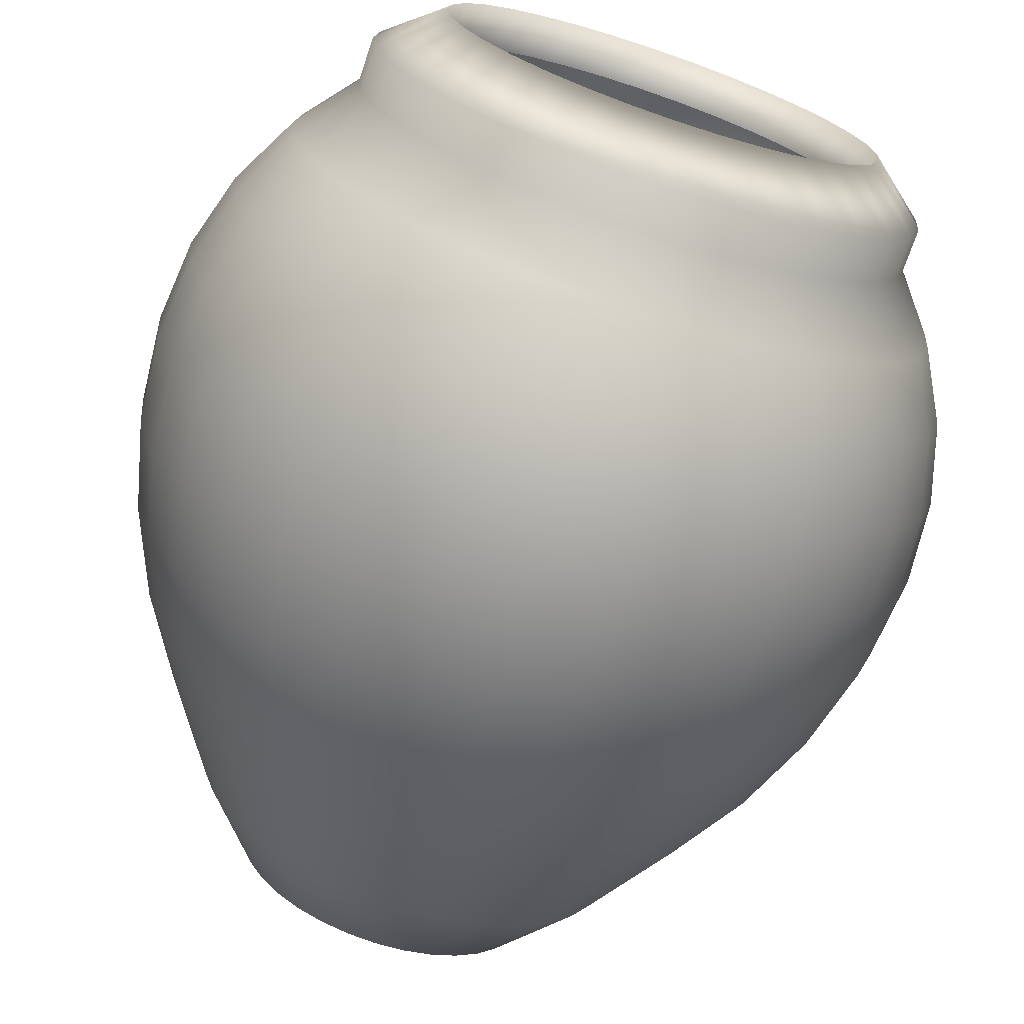
<metadata>
{"format":"obj","ext":"obj","renderer":"f3d","projection":"perspective","resolution":1024,"background":"white","views":[{"elev":-72.1,"azim":161.4,"up":"+Z"}]}
</metadata>
<code>
o Sphere
v -0.1872 2.491 -0.9413
v 0 2.51 -0.7541
v 0 2.341 -0.9598
v 0 2.136 -1.129
v 0 1.901 -1.254
v 0 1.639 -1.331
v 0 1.356 -1.357
v 0 1.061 -1.331
v 0 -0.1283 -0.7541
v -0.1471 2.66 -0.7396
v -0.3673 2.491 -0.8867
v 0.1471 2.51 -0.7396
v 0.1872 2.341 -0.9413
v 0.2202 2.136 -1.107
v 0.2446 1.901 -1.23
v 0.2597 1.639 -1.306
v 0.2648 1.356 -1.331
v 0.2597 1.061 -1.306
v 0.2446 0.7618 -1.23
v 0.2202 0.4676 -1.107
v 0.1872 0.1868 -0.9413
v 0.1471 -0.1283 -0.7396
v 0.1013 -0.398 -0.5095
v 0.05166 -0.4752 -0.2597
v -0.2886 2.66 -0.6967
v -0.5332 2.491 -0.798
v 0.2886 2.51 -0.6967
v 0.3673 2.341 -0.8867
v 0.4319 2.136 -1.043
v 0.4799 1.901 -1.159
v 0.5095 1.639 -1.23
v 0.5194 1.356 -1.254
v 0.5095 1.061 -1.23
v 0.4799 0.7618 -1.159
v 0.4319 0.4676 -1.043
v 0.3673 0.1868 -0.8867
v 0.2886 -0.1283 -0.6967
v 0.1988 -0.398 -0.4799
v 0.1013 -0.4752 -0.2446
v -0.419 2.66 -0.627
v -0.6787 2.491 -0.6787
v 0.419 2.51 -0.627
v 0.5332 2.341 -0.798
v 0.627 2.136 -0.9384
v 0.6967 1.901 -1.043
v 0.7396 1.639 -1.107
v 0.7541 1.356 -1.129
v 0.7396 1.061 -1.107
v 0.6967 0.7618 -1.043
v 0.627 0.4676 -0.9384
v 0.5332 0.1868 -0.798
v 0.419 -0.1283 -0.627
v 0.2886 -0.398 -0.4319
v 0.1471 -0.4752 -0.2202
v -0.5332 2.66 -0.5332
v -0.798 2.491 -0.5332
v 0.5332 2.51 -0.5332
v 0.6787 2.341 -0.6787
v 0.798 2.136 -0.798
v 0.8867 1.901 -0.8867
v 0.9413 1.639 -0.9413
v 0.9598 1.356 -0.9598
v 0.9413 1.061 -0.9413
v 0.8867 0.7618 -0.8867
v 0.798 0.4676 -0.798
v 0.6787 0.1868 -0.6787
v 0.5332 -0.1283 -0.5332
v 0.3673 -0.398 -0.3673
v 0.1872 -0.4752 -0.1872
v -0.627 2.66 -0.419
v -0.8867 2.491 -0.3673
v 0.627 2.51 -0.419
v 0.798 2.341 -0.5332
v 0.9384 2.136 -0.627
v 1.043 1.901 -0.6967
v 1.107 1.639 -0.7396
v 1.129 1.356 -0.7541
v 1.107 1.061 -0.7396
v 1.043 0.7618 -0.6967
v 0.9384 0.4676 -0.627
v 0.798 0.1868 -0.5332
v 0.627 -0.1283 -0.419
v 0.4319 -0.398 -0.2886
v 0.2202 -0.4752 -0.1471
v -0.6967 2.66 -0.2886
v -0.9413 2.491 -0.1872
v 0.6967 2.51 -0.2886
v 0.8867 2.341 -0.3673
v 1.043 2.136 -0.4319
v 1.159 1.901 -0.4799
v 1.23 1.639 -0.5095
v 1.254 1.356 -0.5194
v 1.23 1.061 -0.5095
v 1.159 0.7618 -0.4799
v 1.043 0.4676 -0.4319
v 0.8867 0.1868 -0.3673
v 0.6967 -0.1283 -0.2886
v 0.4799 -0.398 -0.1988
v 0.2446 -0.4752 -0.1013
v -0.7396 2.66 -0.1471
v -0.9598 2.491 0
v 0.7396 2.51 -0.1471
v 0.9413 2.341 -0.1872
v 1.107 2.136 -0.2202
v 1.23 1.901 -0.2446
v 1.306 1.639 -0.2597
v 1.331 1.356 -0.2648
v 1.306 1.061 -0.2597
v 1.23 0.7618 -0.2446
v 1.107 0.4676 -0.2202
v 0.9413 0.1868 -0.1872
v 0.7396 -0.1283 -0.1471
v 0.5095 -0.398 -0.1013
v 0.2597 -0.4752 -0.05166
v -0.7541 2.66 0
v -0.9413 2.491 0.1872
v 0.7541 2.51 0
v 0.9598 2.341 0
v 1.129 2.136 0
v 1.254 1.901 0
v 1.331 1.639 1e-06
v 1.357 1.356 1e-06
v 1.331 1.061 1e-06
v 1.254 0.7618 0
v 1.129 0.4676 0
v 0.9598 0.1868 0
v 0.7541 -0.1283 0
v 0.5194 -0.398 0
v 0.2648 -0.4752 0
v -0.7396 2.66 0.1471
v -0.8867 2.491 0.3673
v 0.7396 2.51 0.1471
v 0.9413 2.341 0.1872
v 1.107 2.136 0.2202
v 1.23 1.901 0.2446
v 1.306 1.639 0.2597
v 1.331 1.356 0.2648
v 1.306 1.061 0.2597
v 1.23 0.7618 0.2446
v 1.107 0.4676 0.2202
v 0.9413 0.1868 0.1872
v 0.7396 -0.1283 0.1471
v 0.5095 -0.398 0.1013
v 0.2597 -0.4752 0.05166
v -0.6967 2.66 0.2886
v -0.798 2.491 0.5332
v 0.6967 2.51 0.2886
v 0.8867 2.341 0.3673
v 1.043 2.136 0.4319
v 1.159 1.901 0.4799
v 1.23 1.639 0.5095
v 1.254 1.356 0.5194
v 1.23 1.061 0.5095
v 1.159 0.7618 0.4799
v 1.043 0.4676 0.4319
v 0.8867 0.1868 0.3673
v 0.6967 -0.1283 0.2886
v 0.4799 -0.398 0.1988
v 0.2446 -0.4752 0.1013
v -0.627 2.66 0.419
v -0.6787 2.491 0.6787
v 0.627 2.51 0.419
v 0.798 2.341 0.5332
v 0.9384 2.136 0.627
v 1.043 1.901 0.6967
v 1.107 1.639 0.7396
v 1.129 1.356 0.7541
v 1.107 1.061 0.7396
v 1.043 0.7618 0.6967
v 0.9384 0.4676 0.627
v 0.798 0.1868 0.5332
v 0.627 -0.1283 0.419
v 0.4319 -0.398 0.2886
v 0.2202 -0.4752 0.1471
v -0.5332 2.66 0.5332
v -0.5332 2.491 0.798
v 0.5332 2.51 0.5332
v 0.6787 2.341 0.6787
v 0.798 2.136 0.798
v 0.8867 1.901 0.8867
v 0.9413 1.639 0.9413
v 0.9598 1.356 0.9598
v 0.9413 1.061 0.9413
v 0.8867 0.7618 0.8867
v 0.798 0.4676 0.798
v 0.6787 0.1868 0.6787
v 0.5332 -0.1283 0.5332
v 0.3673 -0.398 0.3673
v 0.1872 -0.4752 0.1872
v -0.419 2.66 0.627
v -0.3673 2.491 0.8867
v 0.419 2.51 0.627
v 0.5332 2.341 0.798
v 0.627 2.136 0.9384
v 0.6967 1.901 1.043
v 0.7396 1.639 1.107
v 0.7541 1.356 1.129
v 0.7396 1.061 1.107
v 0.6967 0.7618 1.043
v 0.627 0.4676 0.9384
v 0.5332 0.1868 0.798
v 0.419 -0.1283 0.627
v 0.2886 -0.398 0.4319
v 0.1471 -0.4752 0.2202
v 0 -0.5013 0
v -0.2886 2.66 0.6967
v -0.1872 2.491 0.9413
v 0.2886 2.51 0.6967
v 0.3673 2.341 0.8867
v 0.4319 2.136 1.043
v 0.4799 1.901 1.159
v 0.5095 1.639 1.23
v 0.5194 1.356 1.254
v 0.5095 1.061 1.23
v 0.4799 0.7618 1.159
v 0.4319 0.4676 1.043
v 0.3673 0.1868 0.8867
v 0.2886 -0.1283 0.6967
v 0.1988 -0.398 0.4799
v 0.1013 -0.4752 0.2446
v -0.1471 2.66 0.7396
v -0 2.491 0.9598
v 0.1471 2.51 0.7396
v 0.1872 2.341 0.9414
v 0.2202 2.136 1.107
v 0.2446 1.901 1.23
v 0.2597 1.639 1.306
v 0.2648 1.356 1.331
v 0.2597 1.061 1.306
v 0.2446 0.7618 1.23
v 0.2202 0.4676 1.107
v 0.1872 0.1868 0.9414
v 0.1471 -0.1283 0.7396
v 0.1013 -0.398 0.5095
v 0.05166 -0.4752 0.2597
v 0 2.66 0.7541
v 0.1872 2.491 0.9414
v 0 2.51 0.7541
v -0 2.341 0.9598
v -0 2.136 1.129
v 0 1.901 1.254
v -0 1.639 1.331
v -0 1.356 1.357
v -0 1.061 1.331
v 0 0.7618 1.254
v -0 0.4676 1.129
v -0 0.1868 0.9598
v -0 -0.1283 0.7541
v 0 -0.398 0.5194
v 0 -0.4752 0.2648
v 0.1471 2.66 0.7396
v 0.3673 2.491 0.8867
v -0.1471 2.51 0.7396
v -0.1872 2.341 0.9413
v -0.2202 2.136 1.107
v -0.2446 1.901 1.23
v -0.2597 1.639 1.306
v -0.2648 1.356 1.331
v -0.2597 1.061 1.306
v -0.2446 0.7618 1.23
v -0.2202 0.4676 1.107
v -0.1872 0.1868 0.9413
v -0.1471 -0.1283 0.7396
v -0.1013 -0.398 0.5095
v -0.05166 -0.4752 0.2597
v 0.2886 2.66 0.6967
v 0.5332 2.491 0.798
v -0.2886 2.51 0.6967
v -0.3673 2.341 0.8867
v -0.4319 2.136 1.043
v -0.4799 1.901 1.159
v -0.5095 1.639 1.23
v -0.5194 1.356 1.254
v -0.5095 1.061 1.23
v -0.4799 0.7618 1.159
v -0.4319 0.4676 1.043
v -0.3673 0.1868 0.8867
v -0.2886 -0.1283 0.6967
v -0.1988 -0.398 0.4799
v -0.1013 -0.4752 0.2446
v 0.419 2.66 0.627
v 0.6787 2.491 0.6787
v -0.419 2.51 0.627
v -0.5332 2.341 0.798
v -0.627 2.136 0.9384
v -0.6967 1.901 1.043
v -0.7396 1.639 1.107
v -0.7541 1.356 1.129
v -0.7396 1.061 1.107
v -0.6967 0.7618 1.043
v -0.627 0.4676 0.9384
v -0.5332 0.1868 0.798
v -0.419 -0.1283 0.627
v -0.2886 -0.398 0.4319
v -0.1471 -0.4752 0.2202
v 0.5332 2.66 0.5332
v 0.798 2.491 0.5332
v 0.627 2.66 0.419
v -0.5332 2.51 0.5332
v -0.6787 2.341 0.6787
v -0.798 2.136 0.798
v -0.8867 1.901 0.8867
v -0.9413 1.639 0.9413
v -0.9598 1.356 0.9598
v -0.9413 1.061 0.9413
v -0.8867 0.7618 0.8867
v -0.798 0.4676 0.798
v -0.6787 0.1868 0.6787
v -0.5332 -0.1283 0.5332
v -0.3673 -0.398 0.3673
v -0.1872 -0.4752 0.1872
v 0.8867 2.491 0.3673
v 0.6967 2.66 0.2886
v -0.627 2.51 0.419
v -0.798 2.341 0.5332
v -0.9384 2.136 0.627
v -1.043 1.901 0.6967
v -1.107 1.639 0.7396
v -1.129 1.356 0.7541
v -1.107 1.061 0.7396
v -1.043 0.7618 0.6967
v -0.9384 0.4676 0.627
v -0.798 0.1868 0.5332
v -0.627 -0.1283 0.419
v -0.4319 -0.398 0.2886
v -0.2202 -0.4752 0.1471
v 0.9413 2.491 0.1872
v 0.7396 2.66 0.1471
v -0.6967 2.51 0.2886
v -0.8867 2.341 0.3673
v -1.043 2.136 0.4319
v -1.159 1.901 0.4799
v -1.23 1.639 0.5095
v -1.254 1.356 0.5194
v -1.23 1.061 0.5095
v -1.159 0.7618 0.4799
v -1.043 0.4676 0.4319
v -0.8867 0.1868 0.3673
v -0.6967 -0.1283 0.2886
v -0.4799 -0.398 0.1988
v -0.2446 -0.4752 0.1013
v 0.9598 2.491 0
v 0.7541 2.66 0
v -0.7396 2.51 0.1471
v -0.9413 2.341 0.1872
v -1.107 2.136 0.2202
v -1.23 1.901 0.2446
v -1.306 1.639 0.2597
v -1.331 1.356 0.2648
v -1.306 1.061 0.2597
v -1.23 0.7618 0.2446
v -1.107 0.4676 0.2202
v -0.9413 0.1868 0.1872
v -0.7396 -0.1283 0.1471
v -0.5095 -0.398 0.1013
v -0.2597 -0.4752 0.05166
v 0.9413 2.491 -0.1872
v 0.7396 2.66 -0.1471
v -0.7541 2.51 0
v -0.9598 2.341 0
v -1.129 2.136 0
v -1.254 1.901 0
v -1.331 1.639 0
v -1.357 1.356 0
v -1.331 1.061 0
v -1.254 0.7618 0
v -1.129 0.4676 0
v -0.9598 0.1868 0
v -0.7541 -0.1283 0
v -0.5194 -0.398 0
v -0.2648 -0.4752 0
v 0.8867 2.491 -0.3673
v 0.6967 2.66 -0.2886
v -0.7396 2.51 -0.1471
v -0.9413 2.341 -0.1872
v -1.107 2.136 -0.2202
v -1.23 1.901 -0.2446
v -1.306 1.639 -0.2597
v -1.331 1.356 -0.2648
v -1.306 1.061 -0.2597
v -1.23 0.7618 -0.2446
v -1.107 0.4676 -0.2202
v -0.9413 0.1868 -0.1872
v -0.7396 -0.1283 -0.1471
v -0.5095 -0.398 -0.1013
v -0.2597 -0.4752 -0.05166
v 0.798 2.491 -0.5332
v 0.627 2.66 -0.419
v -0.6967 2.51 -0.2886
v -0.8867 2.341 -0.3673
v -1.043 2.136 -0.4319
v -1.159 1.901 -0.4799
v -1.23 1.639 -0.5095
v -1.254 1.356 -0.5194
v -1.23 1.061 -0.5095
v -1.159 0.7618 -0.4799
v -1.043 0.4676 -0.4319
v -0.8867 0.1868 -0.3673
v -0.6967 -0.1283 -0.2886
v -0.4799 -0.398 -0.1988
v -0.2446 -0.4752 -0.1013
v 0.6787 2.491 -0.6787
v 0.5332 2.66 -0.5332
v -0.627 2.51 -0.419
v -0.798 2.341 -0.5332
v -0.9384 2.136 -0.627
v -1.043 1.901 -0.6967
v -1.107 1.639 -0.7396
v -1.129 1.356 -0.7541
v -1.107 1.061 -0.7396
v -1.043 0.7618 -0.6967
v -0.9384 0.4676 -0.627
v -0.798 0.1868 -0.5332
v -0.627 -0.1283 -0.419
v -0.4319 -0.398 -0.2886
v -0.2202 -0.4752 -0.1471
v 0.5332 2.491 -0.798
v 0.419 2.66 -0.627
v -0.5332 2.51 -0.5332
v -0.6787 2.341 -0.6787
v -0.798 2.136 -0.798
v -0.8867 1.901 -0.8867
v -0.9413 1.639 -0.9413
v -0.9598 1.356 -0.9598
v -0.9413 1.061 -0.9413
v -0.8867 0.7618 -0.8867
v -0.798 0.4676 -0.798
v -0.6787 0.1868 -0.6787
v -0.5332 -0.1283 -0.5332
v -0.3673 -0.398 -0.3673
v -0.1872 -0.4752 -0.1872
v 0.3673 2.491 -0.8867
v 0.2886 2.66 -0.6967
v -0.419 2.51 -0.627
v -0.5332 2.341 -0.798
v -0.627 2.136 -0.9384
v -0.6967 1.901 -1.043
v -0.7396 1.639 -1.107
v -0.7541 1.356 -1.129
v -0.7396 1.061 -1.107
v -0.6967 0.7618 -1.043
v -0.627 0.4676 -0.9384
v -0.5332 0.1868 -0.798
v -0.419 -0.1283 -0.627
v -0.2886 -0.398 -0.4319
v -0.1471 -0.4752 -0.2202
v 0.1872 2.491 -0.9413
v 0.1471 2.66 -0.7396
v -0.2886 2.51 -0.6967
v -0.3673 2.341 -0.8867
v -0.4319 2.136 -1.043
v -0.4799 1.901 -1.159
v -0.5095 1.639 -1.23
v -0.5194 1.356 -1.254
v -0.5095 1.061 -1.23
v -0.4799 0.7618 -1.159
v -0.4319 0.4676 -1.043
v -0.3673 0.1868 -0.8867
v -0.2886 -0.1283 -0.6967
v -0.1988 -0.398 -0.4799
v -0.1013 -0.4752 -0.2446
v -0 2.491 -0.9598
v -0 2.66 -0.7541
v -0.1471 2.51 -0.7396
v -0.1872 2.341 -0.9413
v -0.2202 2.136 -1.107
v -0.2446 1.901 -1.23
v -0.2597 1.639 -1.306
v -0.2648 1.356 -1.331
v -0.2597 1.061 -1.306
v -0.2446 0.7618 -1.23
v -0.2202 0.4676 -1.107
v -0.1872 0.1868 -0.9413
v -0.1471 -0.1283 -0.7396
v -0.1013 -0.398 -0.5095
v -0.05166 -0.4752 -0.2597
v 0 0.7618 -1.254
v 0 0.4676 -1.129
v 0 0.1868 -0.9598
v 0 -0.398 -0.5194
v 0 -0.4752 -0.2648
f 481 480 23 24
f 7 6 16 17
f 205 481 24
f 8 7 17 18
f 477 8 18 19
f 478 477 19 20
f 58 43 417 402
f 479 478 20 21
f 4 3 13 14
f 9 479 21 22
f 5 4 14 15
f 480 9 22 23
f 6 5 15 16
f 23 22 37 38
f 16 15 30 31
f 24 23 38 39
f 17 16 31 32
f 205 24 39
f 18 17 32 33
f 19 18 33 34
f 20 19 34 35
f 177 192 281 296
f 21 20 35 36
f 14 13 28 29
f 22 21 36 37
f 15 14 29 30
f 35 34 49 50
f 359 374 100 115
f 36 35 50 51
f 29 28 43 44
f 37 36 51 52
f 30 29 44 45
f 38 37 52 53
f 31 30 45 46
f 39 38 53 54
f 32 31 46 47
f 205 39 54
f 33 32 47 48
f 34 33 48 49
f 46 45 60 61
f 54 53 68 69
f 47 46 61 62
f 205 54 69
f 48 47 62 63
f 49 48 63 64
f 50 49 64 65
f 239 224 237 222
f 51 50 65 66
f 44 43 58 59
f 52 51 66 67
f 45 44 59 60
f 53 52 67 68
f 65 64 79 80
f 345 330 131 116
f 66 65 80 81
f 59 58 73 74
f 67 66 81 82
f 60 59 74 75
f 68 67 82 83
f 61 60 75 76
f 69 68 83 84
f 62 61 76 77
f 205 69 84
f 63 62 77 78
f 64 63 78 79
f 84 83 98 99
f 77 76 91 92
f 205 84 99
f 78 77 92 93
f 79 78 93 94
f 80 79 94 95
f 42 57 403 418
f 81 80 95 96
f 74 73 88 89
f 82 81 96 97
f 75 74 89 90
f 83 82 97 98
f 76 75 90 91
f 96 95 110 111
f 89 88 103 104
f 97 96 111 112
f 90 89 104 105
f 98 97 112 113
f 91 90 105 106
f 99 98 113 114
f 92 91 106 107
f 205 99 114
f 93 92 107 108
f 94 93 108 109
f 95 94 109 110
f 283 299 175 190
f 205 114 129
f 108 107 122 123
f 109 108 123 124
f 110 109 124 125
f 209 193 267 252
f 111 110 125 126
f 104 103 118 119
f 112 111 126 127
f 105 104 119 120
f 113 112 127 128
f 106 105 120 121
f 114 113 128 129
f 107 106 121 122
f 119 118 133 134
f 127 126 141 142
f 120 119 134 135
f 128 127 142 143
f 121 120 135 136
f 129 128 143 144
f 122 121 136 137
f 205 129 144
f 123 122 137 138
f 124 123 138 139
f 125 124 139 140
f 329 344 130 145
f 126 125 140 141
f 138 137 152 153
f 139 138 153 154
f 268 283 190 206
f 140 139 154 155
f 163 148 312 297
f 141 140 155 156
f 134 133 148 149
f 142 141 156 157
f 135 134 149 150
f 143 142 157 158
f 136 135 150 151
f 144 143 158 159
f 137 136 151 152
f 205 144 159
f 157 156 171 172
f 150 149 164 165
f 158 157 172 173
f 151 150 165 166
f 159 158 173 174
f 152 151 166 167
f 300 284 176 161
f 205 159 174
f 153 152 167 168
f 148 133 327 312
f 154 153 168 169
f 27 42 418 433
f 155 154 169 170
f 28 13 447 432
f 156 155 170 171
f 149 148 163 164
f 390 375 86 71
f 169 168 183 184
f 87 102 358 373
f 170 169 184 185
f 450 435 26 11
f 171 170 185 186
f 164 163 178 179
f 172 171 186 187
f 165 164 179 180
f 173 172 187 188
f 166 165 180 181
f 174 173 188 189
f 167 166 181 182
f 419 434 40 55
f 205 174 189
f 168 167 182 183
f 180 179 194 195
f 188 187 202 203
f 181 180 195 196
f 189 188 203 204
f 182 181 196 197
f 435 420 41 26
f 205 189 204
f 183 182 197 198
f 132 147 313 328
f 184 183 198 199
f 254 239 222 207
f 185 184 199 200
f 57 72 388 403
f 186 185 200 201
f 179 178 193 194
f 187 186 201 202
f 199 198 214 215
f 3 465 1 462
f 200 199 215 216
f 147 162 298 313
f 201 200 216 217
f 194 193 209 210
f 202 201 217 218
f 195 194 210 211
f 203 202 218 219
f 196 195 211 212
f 204 203 219 220
f 197 196 212 213
f 360 345 116 101
f 205 204 220
f 198 197 213 214
f 374 389 85 100
f 219 218 233 234
f 212 211 226 227
f 220 219 234 235
f 213 212 227 228
f 118 103 357 342
f 205 220 235
f 214 213 228 229
f 238 253 221 236
f 215 214 229 230
f 464 2 463 10
f 216 215 230 231
f 315 300 161 146
f 217 216 231 232
f 210 209 224 225
f 218 217 232 233
f 211 210 225 226
f 231 230 245 246
f 192 208 266 281
f 232 231 246 247
f 225 224 239 240
f 233 232 247 248
f 226 225 240 241
f 234 233 248 249
f 227 226 241 242
f 235 234 249 250
f 228 227 242 243
f 224 209 252 237
f 205 235 250
f 229 228 243 244
f 405 390 71 56
f 230 229 244 245
f 344 359 115 130
f 250 249 264 265
f 243 242 257 258
f 88 73 387 372
f 205 250 265
f 244 243 258 259
f 102 117 343 358
f 245 244 259 260
f 208 223 251 266
f 246 245 260 261
f 73 58 402 387
f 247 246 261 262
f 240 239 254 255
f 248 247 262 263
f 241 240 255 256
f 249 248 263 264
f 242 241 256 257
f 12 27 433 448
f 262 261 276 277
f 255 254 269 270
f 263 262 277 278
f 256 255 270 271
f 264 263 278 279
f 257 256 271 272
f 265 264 279 280
f 258 257 272 273
f 253 268 206 221
f 205 265 280
f 259 258 273 274
f 133 118 342 327
f 260 259 274 275
f 269 254 207 191
f 261 260 275 276
f 273 272 287 288
f 72 87 373 388
f 205 280 295
f 274 273 288 289
f 389 404 70 85
f 275 274 289 290
f 375 360 101 86
f 276 275 290 291
f 434 449 25 40
f 277 276 291 292
f 270 269 284 285
f 278 277 292 293
f 271 270 285 286
f 279 278 293 294
f 272 271 286 287
f 280 279 294 295
f 292 291 307 308
f 285 284 300 301
f 293 292 308 309
f 286 285 301 302
f 294 293 309 310
f 287 286 302 303
f 295 294 310 311
f 288 287 303 304
f 193 178 282 267
f 205 295 311
f 289 288 304 305
f 314 329 145 160
f 290 289 305 306
f 103 88 372 357
f 291 290 306 307
f 299 314 160 175
f 223 238 236 251
f 205 311 326
f 305 304 319 320
f 146 160 145 131
f 306 305 320 321
f 161 175 160 146
f 307 306 321 322
f 13 3 462 447
f 308 307 322 323
f 301 300 315 316
f 309 308 323 324
f 302 301 316 317
f 310 309 324 325
f 303 302 317 318
f 311 310 325 326
f 304 303 318 319
f 316 315 330 331
f 324 323 338 339
f 317 316 331 332
f 325 324 339 340
f 318 317 332 333
f 326 325 340 341
f 319 318 333 334
f 1 10 463 462
f 205 326 341
f 320 319 334 335
f 176 190 175 161
f 321 320 335 336
f 191 206 190 176
f 322 321 336 337
f 178 163 297 282
f 323 322 337 338
f 335 334 349 350
f 207 221 206 191
f 336 335 350 351
f 222 236 221 207
f 337 336 351 352
f 2 12 448 463
f 338 337 352 353
f 331 330 345 346
f 339 338 353 354
f 332 331 346 347
f 340 339 354 355
f 333 332 347 348
f 341 340 355 356
f 334 333 348 349
f 11 25 10 1
f 205 341 356
f 354 353 368 369
f 347 346 361 362
f 355 354 369 370
f 348 347 362 363
f 356 355 370 371
f 349 348 363 364
f 26 40 25 11
f 205 356 371
f 350 349 364 365
f 237 251 236 222
f 351 350 365 366
f 252 266 251 237
f 352 351 366 367
f 420 405 56 41
f 353 352 367 368
f 346 345 360 361
f 366 365 380 381
f 282 296 281 267
f 367 366 381 382
f 43 28 432 417
f 368 367 382 383
f 361 360 375 376
f 369 368 383 384
f 362 361 376 377
f 370 369 384 385
f 363 362 377 378
f 371 370 385 386
f 364 363 378 379
f 41 55 40 26
f 205 371 386
f 365 364 379 380
f 267 281 266 252
f 385 384 399 400
f 378 377 392 393
f 386 385 400 401
f 379 378 393 394
f 56 70 55 41
f 205 386 401
f 380 379 394 395
f 297 298 296 282
f 381 380 395 396
f 312 313 298 297
f 382 381 396 397
f 330 315 146 131
f 383 382 397 398
f 376 375 390 391
f 384 383 398 399
f 377 376 391 392
f 342 343 328 327
f 397 396 411 412
f 117 132 328 343
f 398 397 412 413
f 391 390 405 406
f 399 398 413 414
f 392 391 406 407
f 400 399 414 415
f 393 392 407 408
f 401 400 415 416
f 394 393 408 409
f 71 85 70 56
f 205 401 416
f 395 394 409 410
f 327 328 313 312
f 396 395 410 411
f 408 407 422 423
f 416 415 430 431
f 409 408 423 424
f 86 100 85 71
f 205 416 431
f 410 409 424 425
f 357 358 343 342
f 411 410 425 426
f 372 373 358 357
f 412 411 426 427
f 162 177 296 298
f 413 412 427 428
f 406 405 420 421
f 414 413 428 429
f 407 406 421 422
f 415 414 429 430
f 427 426 441 442
f 449 464 10 25
f 428 427 442 443
f 421 420 435 436
f 429 428 443 444
f 422 421 436 437
f 430 429 444 445
f 423 422 437 438
f 431 430 445 446
f 424 423 438 439
f 101 115 100 86
f 205 431 446
f 425 424 439 440
f 387 388 373 372
f 426 425 440 441
f 402 403 388 387
f 446 445 460 461
f 439 438 453 454
f 116 130 115 101
f 205 446 461
f 440 439 454 455
f 417 418 403 402
f 441 440 455 456
f 432 433 418 417
f 442 441 456 457
f 284 269 191 176
f 443 442 457 458
f 436 435 450 451
f 444 443 458 459
f 437 436 451 452
f 445 444 459 460
f 438 437 452 453
f 404 419 55 70
f 458 457 472 473
f 451 450 465 466
f 459 458 473 474
f 452 451 466 467
f 460 459 474 475
f 453 452 467 468
f 461 460 475 476
f 454 453 468 469
f 131 145 130 116
f 205 461 476
f 455 454 469 470
f 447 448 433 432
f 456 455 470 471
f 462 463 448 447
f 457 456 471 472
f 469 468 6 7
f 205 476 481
f 470 469 7 8
f 471 470 8 477
f 472 471 477 478
f 465 450 11 1
f 473 472 478 479
f 466 465 3 4
f 474 473 479 9
f 467 466 4 5
f 475 474 9 480
f 468 467 5 6
f 476 475 480 481

</code>
